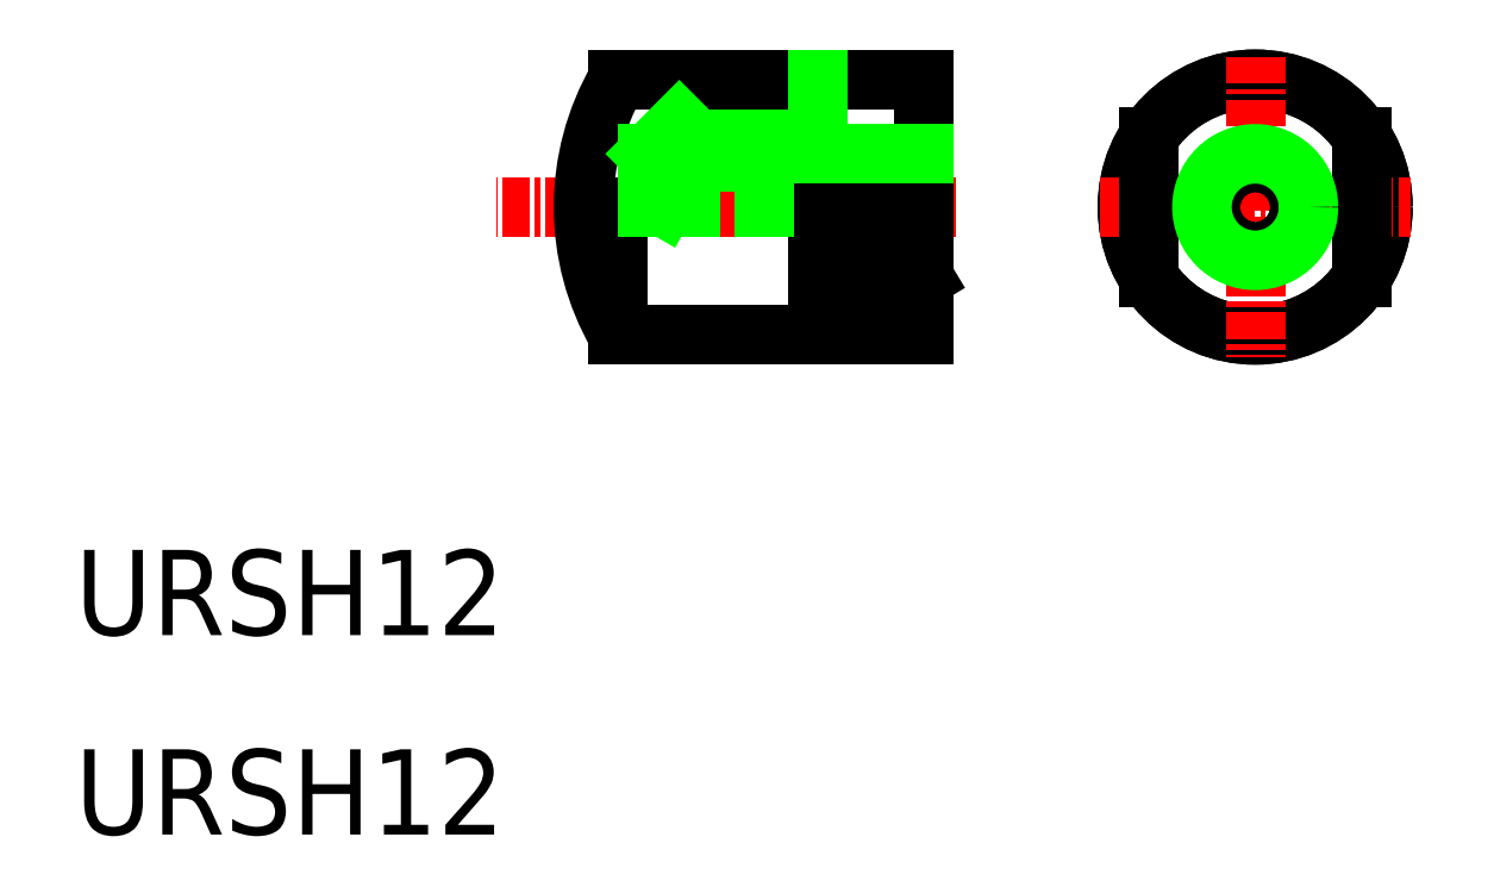
<metadata>
{"format":"dxf","ext":"dxf","renderer":"ezdxf+matplotlib","layout":"modelspace","background":"white","min_lineweight":24,"dpi":150}
</metadata>
<code>
0
SECTION
2
ENTITIES
0
LINE
8
0
10
64.42
20
87.15
30
0
11
50.03
21
87.15
31
0
0
LINE
8
0
10
59.42
20
97.15
30
0
11
52.92
21
97.15
31
0
0
LINE
8
0
10
64.42
20
99.15
30
0
11
50.03
21
99.15
31
0
0
LINE
8
CENTER
10
65.89
20
93.15
30
0
11
44.33
21
93.15
31
0
0
LINE
8
0
10
64.42
20
95.25
30
0
11
53.42
21
95.25
31
0
0
LINE
8
0
10
50.03
20
93.15
30
0
11
50.03
21
87.15
31
0
0
ARC
8
0
10
60.42
20
93.15
30
0
40
12
50
150
51
210
0
TEXT
8
0
10
24.54
20
73.06
30
0
40
4
1
URSH12
0
LINE
8
0
10
52.92
20
97.15
30
0
11
51.42
21
95.65
31
0
0
LINE
8
0
10
53.42
20
95.25
30
0
11
52.21
21
93.15
31
0
0
LINE
8
0
10
51.42
20
95.65
30
0
11
51.42
21
93.15
31
0
0
LINE
8
0
10
53.42
20
95.25
30
0
11
53.42
21
93.15
31
0
0
LINE
8
0
10
59.42
20
87.15
30
0
11
59.42
21
93.15
31
0
0
LINE
8
0
10
64.42
20
99.15
30
0
11
64.42
21
87.15
31
0
0
CIRCLE
8
0
10
79.96
20
93.15
30
0
40
6
0
CIRCLE
8
0
10
79.96
20
93.15
30
0
40
6
0
LINE
8
CENTER
10
79.97
20
100.2
30
0
11
79.97
21
86.1
31
0
0
LINE
8
CENTER
10
72.69
20
93.15
30
0
11
87.25
21
93.15
31
0
0
LINE
8
0
10
60.42
20
89.83
30
0
11
62.42
21
93.15
31
0
0
LINE
8
0
10
60.42
20
93.15
30
0
11
60.42
21
89.83
31
0
0
LINE
8
0
10
62.42
20
93.15
30
0
11
64.42
21
89.83
31
0
0
LINE
8
0
10
64.42
20
89.83
30
0
11
60.42
21
89.83
31
0
0
LINE
8
0
10
64.42
20
95.65
30
0
11
56.92
21
95.65
31
0
0
LINE
8
0
10
56.92
20
95.65
30
0
11
56.92
21
93.15
31
0
0
LINE
8
0
10
74.96
20
96.47
30
0
11
74.96
21
89.83
31
0
0
LINE
8
0
10
74.96
20
96.47
30
0
11
74.96
21
89.83
31
0
0
LINE
8
0
10
59.42
20
99.15
30
0
11
59.42
21
97.15
31
0
0
LINE
8
0
10
84.96
20
96.47
30
0
11
84.96
21
89.83
31
0
0
LINE
8
0
10
84.96
20
96.47
30
0
11
84.96
21
89.83
31
0
0
CIRCLE
8
0
10
79.96
20
93.15
30
0
40
2.1
0
CIRCLE
8
0
10
79.96
20
93.15
30
0
40
2.1
0
CIRCLE
8
0
10
79.96
20
93.15
30
0
40
2.5
0
TEXT
8
0
10
24.54
20
63.69
30
0
40
4
1
URSH12
0
ENDSEC
0
EOF

</code>
